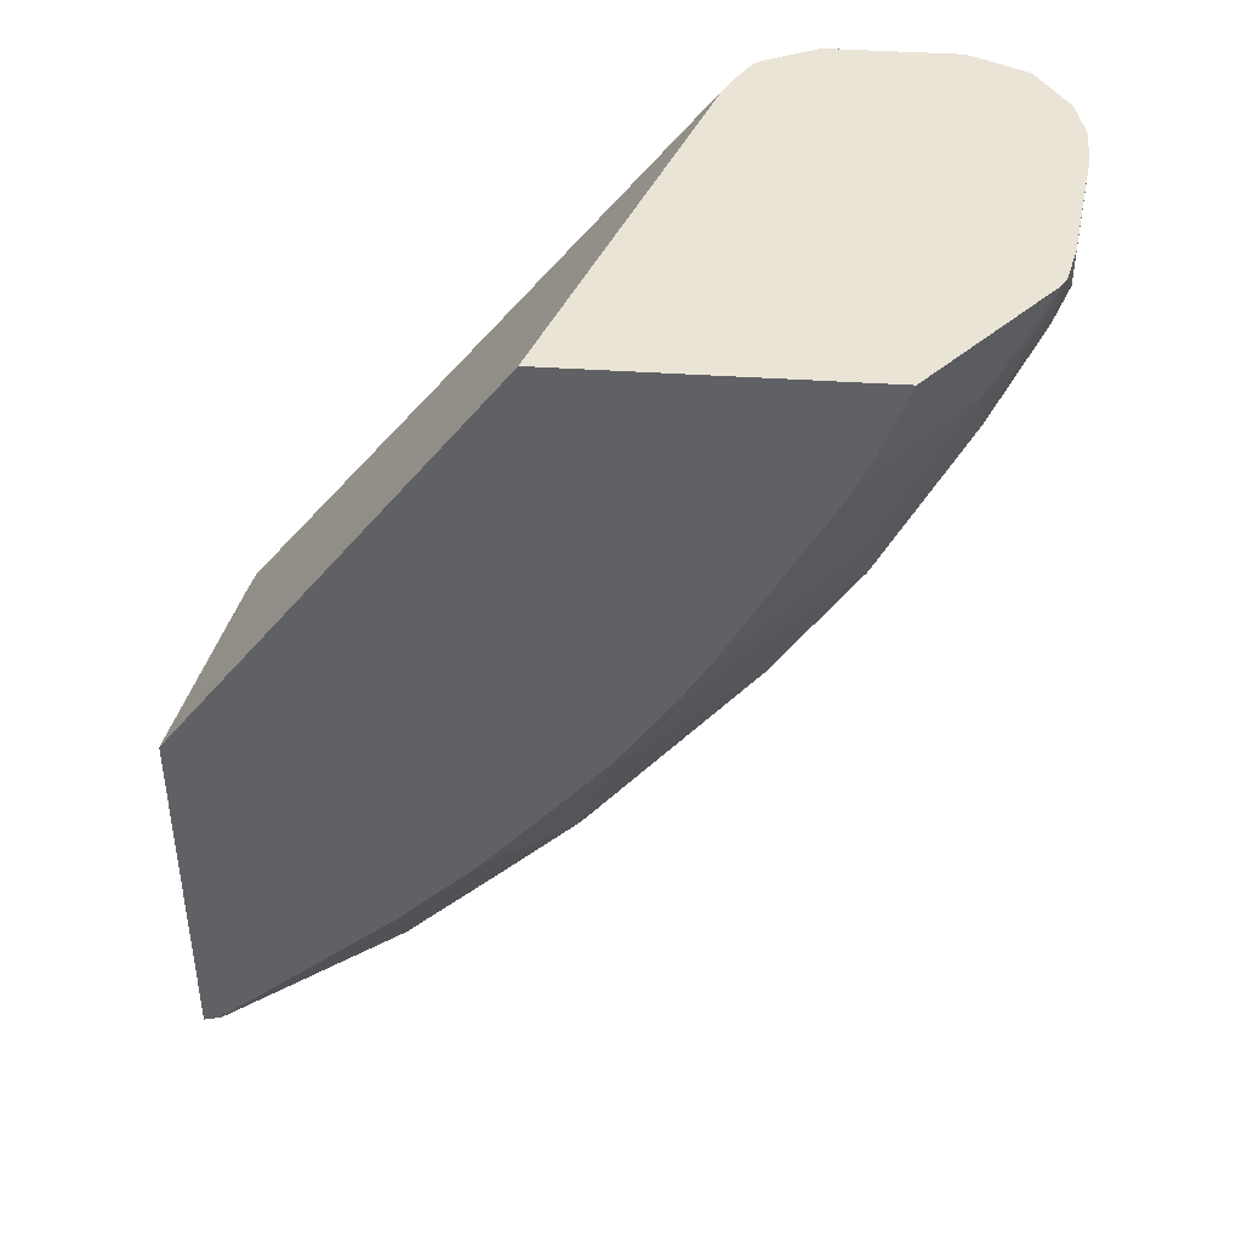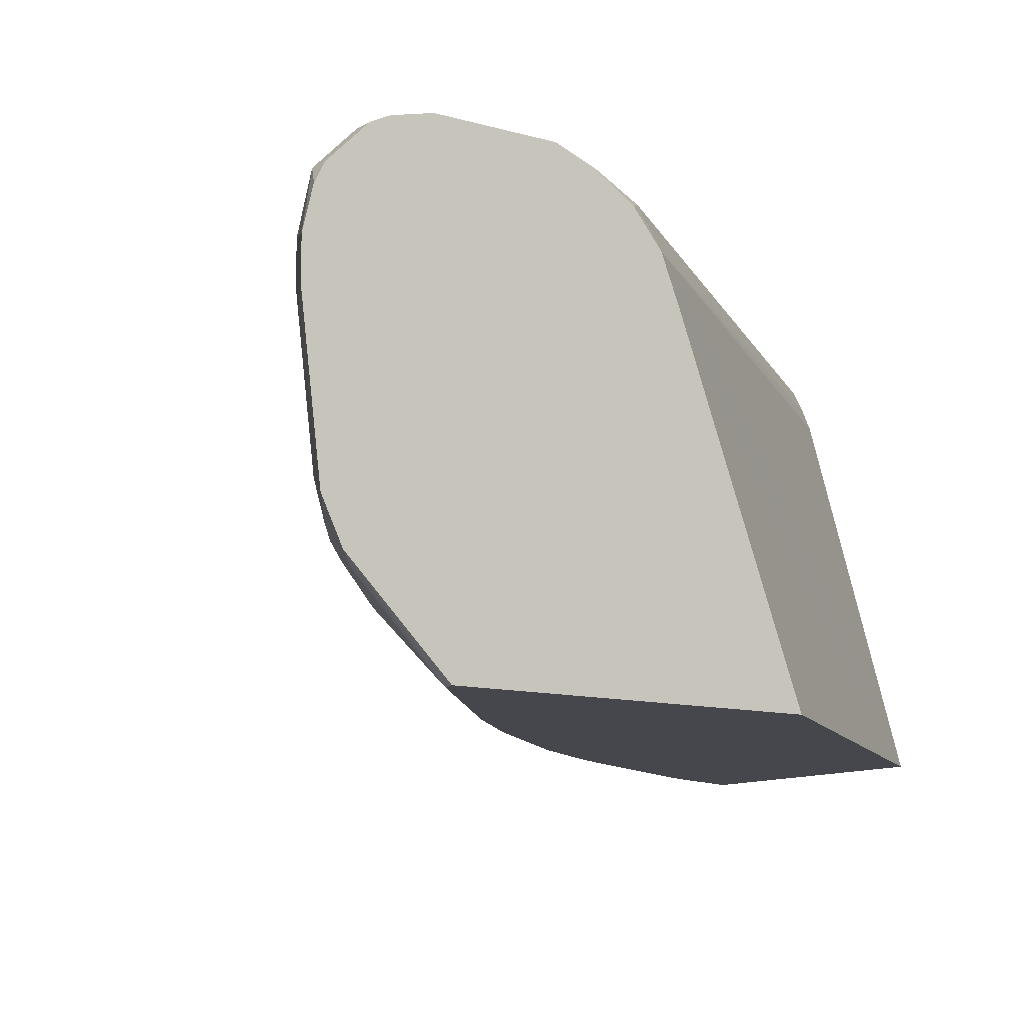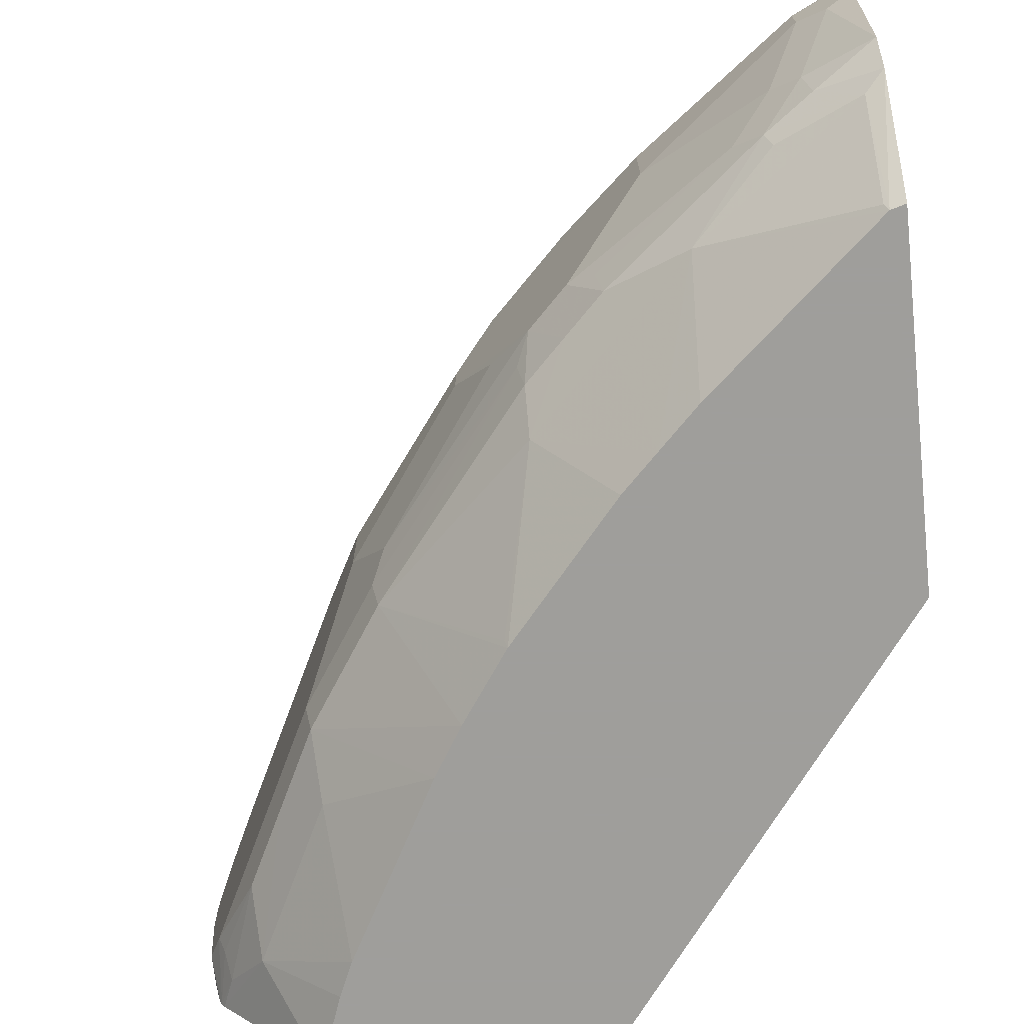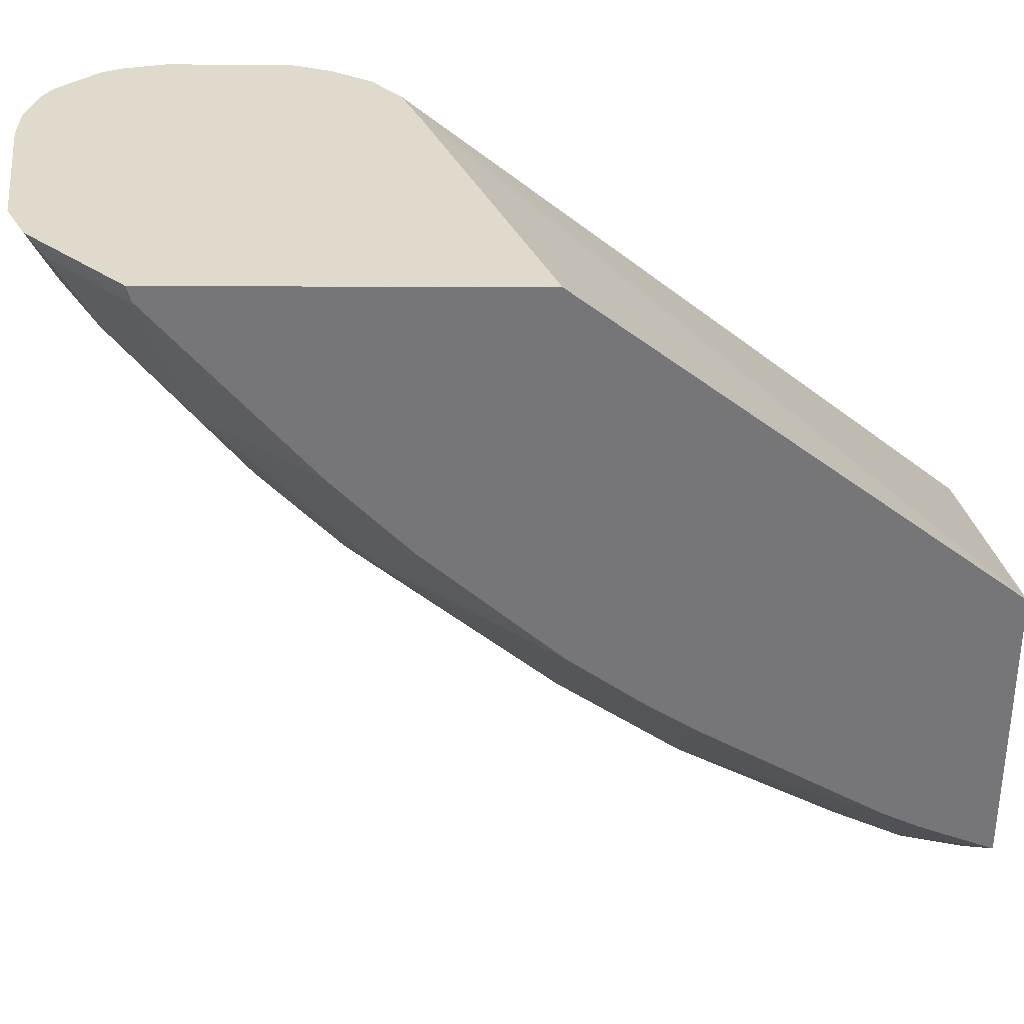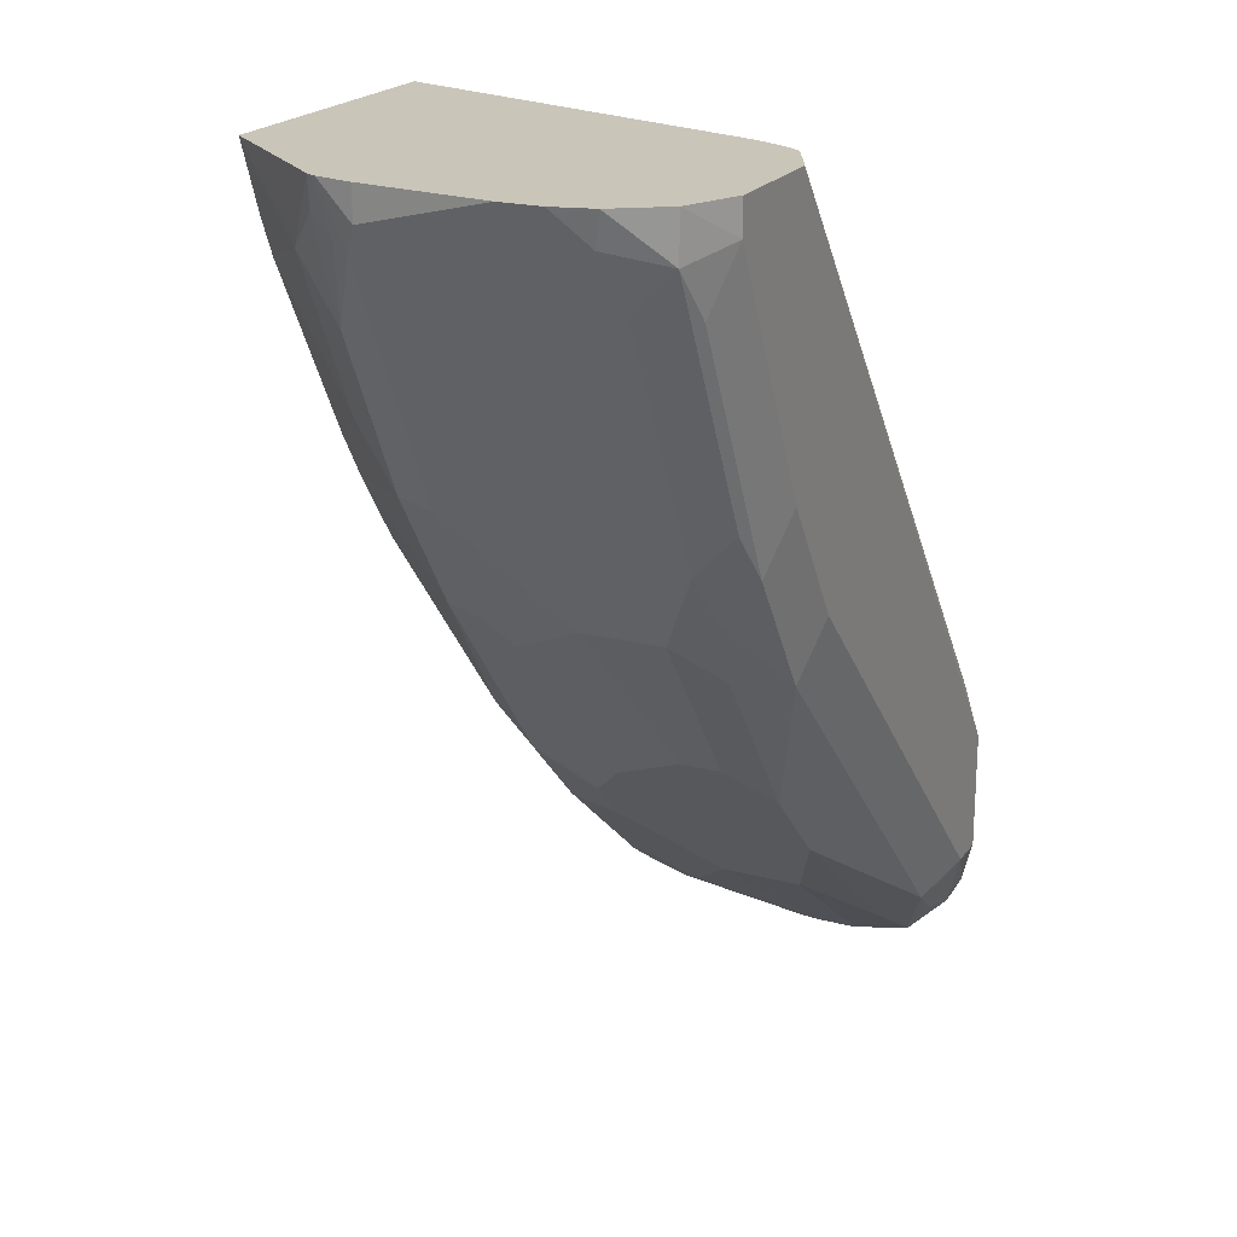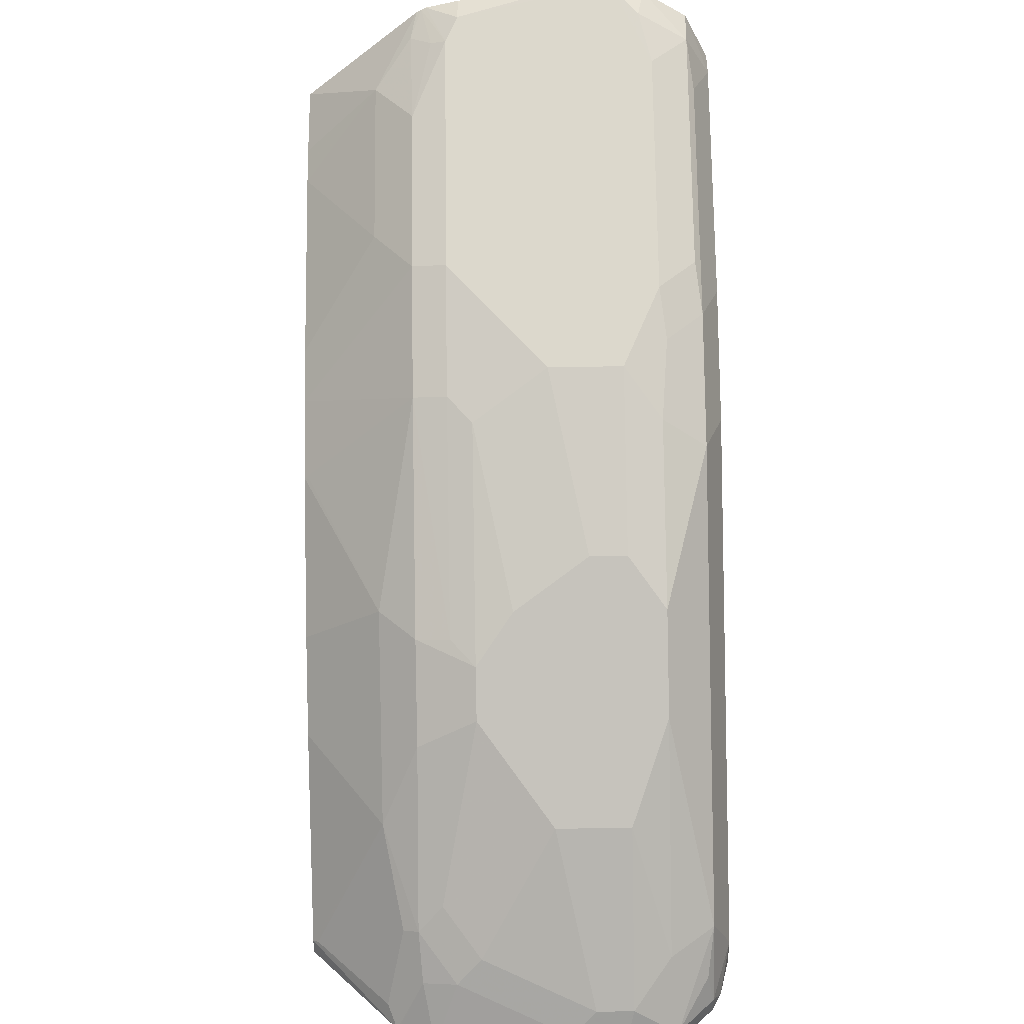
<metadata>
{"format":"obj","ext":"obj","renderer":"f3d","projection":"perspective","resolution":1024,"background":"white","views":[{"elev":42.7,"azim":4.5,"up":"+Z"},{"elev":-10.9,"azim":-125.3,"up":"+Y"},{"elev":-70.8,"azim":-173.9,"up":"+Y"},{"elev":-56.9,"azim":-90.2,"up":"+Y"},{"elev":20.7,"azim":115.3,"up":"+Z"},{"elev":-44.2,"azim":91.4,"up":"+Z"}]}
</metadata>
<code>
v 0.5216 0.01248 -0.5542
v 0.5216 0.1853 -0.6198
v 0.5216 0.01248 -0.7401
v 0.6837 0.01248 -0.3375
v 0.5216 0.2107 -0.6301
v 0.5216 0.06228 -0.7915
v 0.5294 0.01248 -0.7378
v 0.8329 0.01248 -0.3375
v 0.7483 0.2064 -0.3375
v 0.5216 0.2115 -0.6304
v 0.5216 0.06298 -0.7919
v 0.5524 0.07817 -0.7816
v 0.5315 0.05733 -0.7816
v 0.5315 0.01564 -0.7399
v 0.6149 0.05733 -0.7191
v 0.6191 0.01248 -0.6586
v 0.889 0.07978 -0.3375
v 0.8191 0.01248 -0.3752
v 0.8615 0.05558 -0.3752
v 0.7504 0.2125 -0.3375
v 0.5315 0.2345 -0.6357
v 0.5216 0.2295 -0.6456
v 0.756 0.2237 -0.3375
v 0.7629 0.2355 -0.3375
v 0.5216 0.08387 -0.8022
v 0.5559 0.09729 -0.7851
v 0.5767 0.07643 -0.7642
v 0.5732 0.06775 -0.7608
v 0.6566 0.07817 -0.6982
v 0.6774 0.07817 -0.6774
v 0.6566 0.05733 -0.6774
v 0.6399 0.01248 -0.6378
v 0.8824 0.07643 -0.3544
v 0.8907 0.08264 -0.3375
v 0.8108 0.01248 -0.394
v 0.865 0.07817 -0.4065
v 0.8198 0.05558 -0.4586
v 0.8442 0.07817 -0.4482
v 0.5315 0.2449 -0.6565
v 0.5216 0.2424 -0.6665
v 0.7656 0.2374 -0.3375
v 0.5216 0.1665 -0.8127
v 0.535 0.1598 -0.8059
v 0.5697 0.1112 -0.7781
v 0.5906 0.09034 -0.7573
v 0.6601 0.09729 -0.7017
v 0.6739 0.1112 -0.6948
v 0.6948 0.1112 -0.6739
v 0.6983 0.07817 -0.6565
v 0.6983 0.05733 -0.6357
v 0.6586 0.01248 -0.619
v 0.8859 0.08859 -0.3648
v 0.8893 0.09729 -0.3683
v 0.892 0.08534 -0.3375
v 0.7595 0.01248 -0.4873
v 0.8233 0.07817 -0.4898
v 0.8268 0.09729 -0.4933
v 0.5216 0.2501 -0.6878
v 0.7768 0.243 -0.3375
v 0.792 0.2501 -0.3375
v 0.5216 0.1873 -0.8127
v 0.5489 0.1737 -0.799
v 0.6323 0.1528 -0.7364
v 0.6531 0.132 -0.7156
v 0.7365 0.1737 -0.6323
v 0.7156 0.132 -0.6531
v 0.7782 0.1112 -0.5697
v 0.7018 0.09729 -0.66
v 0.7816 0.07817 -0.5524
v 0.7191 0.01564 -0.5524
v 0.7178 0.01248 -0.5498
v 0.8754 0.1042 -0.396
v 0.9032 0.1737 -0.3405
v 0.8962 0.1042 -0.3544
v 0.8546 0.1042 -0.4378
v 0.8962 0.1042 -0.3375
v 0.7435 0.01248 -0.513
v 0.7851 0.09729 -0.5558
v 0.799 0.1528 -0.5489
v 0.5216 0.2501 -0.7503
v 0.8546 0.2501 -0.3375
v 0.5216 0.2089 -0.8074
v 0.5315 0.2188 -0.8025
v 0.5489 0.1945 -0.799
v 0.6323 0.1945 -0.7364
v 0.6531 0.1945 -0.7156
v 0.7365 0.1945 -0.6323
v 0.9032 0.1945 -0.3405
v 0.9046 0.1708 -0.3375
v 0.8546 0.2084 -0.4378
v 0.799 0.1945 -0.5489
v 0.5419 0.2501 -0.7503
v 0.5216 0.2447 -0.7717
v 0.8829 0.2368 -0.3375
v 0.8546 0.2501 -0.3544
v 0.5216 0.2188 -0.8025
v 0.5315 0.2397 -0.7816
v 0.5489 0.2362 -0.7781
v 0.5732 0.2397 -0.7608
v 0.5697 0.2154 -0.7781
v 0.6739 0.2154 -0.6948
v 0.6948 0.2154 -0.6739
v 0.7156 0.2154 -0.6531
v 0.8996 0.2118 -0.3375
v 0.9038 0.1951 -0.3375
v 0.9046 0.1916 -0.3375
v 0.8754 0.2084 -0.396
v 0.8824 0.2154 -0.3821
v 0.8962 0.2084 -0.3544
v 0.8268 0.2015 -0.4933
v 0.8615 0.2154 -0.4239
v 0.7782 0.2154 -0.5697
v 0.7955 0.2119 -0.5454
v 0.8198 0.2154 -0.5072
v 0.6045 0.2501 -0.6878
v 0.5216 0.2397 -0.7816
v 0.8992 0.2125 -0.3375
v 0.8824 0.2362 -0.3613
v 0.865 0.2397 -0.3856
v 0.8129 0.2501 -0.4378
v 0.6149 0.2188 -0.7399
v 0.6149 0.2397 -0.7191
v 0.7608 0.2397 -0.5732
v 0.8615 0.2362 -0.403
v 0.8025 0.2188 -0.5315
v 0.8198 0.2362 -0.4864
v 0.7295 0.2501 -0.5628
v 0.8233 0.2397 -0.469
v 0.792 0.2501 -0.4794
v 0.7504 0.2501 -0.5419
v 0.8025 0.2397 -0.5107
f 58 92 80
f 67 78 68
f 66 79 67
f 65 79 66
f 65 91 79
f 61 82 83
f 63 86 64
f 63 85 86
f 62 85 63
f 62 84 85
f 61 83 84
f 65 87 91
f 68 78 69
f 83 116 97
f 69 77 71
f 72 75 73
f 73 88 106
f 73 106 89
f 73 89 74
f 73 75 90
f 73 90 88
f 74 89 76
f 80 92 93
f 81 94 95
f 82 96 83
f 83 96 116
f 58 115 92
f 83 97 98
f 69 71 70
f 58 127 115
f 56 77 69
f 58 129 130
f 83 98 99
f 48 64 86
f 48 86 102
f 48 102 87
f 48 87 65
f 49 68 69
f 49 69 50
f 50 69 70
f 50 70 71
f 53 72 73
f 53 73 74
f 53 74 54
f 53 57 75
f 58 130 127
f 53 75 72
f 55 77 56
f 56 69 57
f 57 69 78
f 57 78 67
f 57 67 79
f 57 79 91
f 57 91 110
f 57 110 90
f 57 90 75
f 58 60 81
f 58 81 95
f 58 95 120
f 58 120 129
f 54 74 76
f 83 99 100
f 129 131 130
f 84 100 85
f 100 121 101
f 102 122 123
f 102 123 103
f 103 123 112
f 104 109 118
f 104 118 117
f 108 111 124
f 108 124 118
f 108 118 109
f 110 114 111
f 111 114 126
f 111 126 124
f 112 123 125
f 112 125 114
f 112 114 113
f 114 125 131
f 114 131 126
f 115 127 122
f 118 124 119
f 119 124 128
f 120 128 131
f 120 131 129
f 122 127 123
f 123 127 130
f 123 130 131
f 123 131 125
f 124 126 131
f 124 131 128
f 48 68 49
f 99 101 121
f 83 100 84
f 99 102 101
f 99 121 100
f 85 100 101
f 85 101 102
f 85 102 86
f 87 102 103
f 87 103 112
f 87 112 91
f 88 104 105
f 88 105 106
f 88 90 107
f 88 107 108
f 88 108 109
f 88 109 104
f 90 110 111
f 90 111 108
f 90 108 107
f 91 112 113
f 91 113 114
f 91 114 110
f 92 99 97
f 92 97 93
f 92 115 122
f 92 122 99
f 93 97 116
f 94 117 118
f 94 118 95
f 95 118 119
f 95 119 128
f 95 128 120
f 97 99 98
f 99 122 102
f 48 67 68
f 50 71 51
f 48 65 66
f 4 54 76
f 4 76 89
f 4 89 106
f 4 106 105
f 4 105 104
f 4 104 117
f 4 117 94
f 4 94 81
f 4 81 60
f 4 60 59
f 4 59 41
f 4 41 24
f 4 24 23
f 4 34 54
f 4 23 20
f 4 9 10
f 4 10 5
f 6 11 12
f 6 12 13
f 6 13 7
f 7 13 14
f 7 14 15
f 7 15 16
f 8 18 19
f 8 19 17
f 9 20 10
f 10 21 22
f 10 20 23
f 4 20 9
f 4 17 34
f 4 8 17
f 3 6 7
f 48 66 67
f 1 2 5
f 1 5 10
f 1 10 22
f 1 22 40
f 1 40 58
f 1 58 80
f 1 80 93
f 1 93 116
f 1 116 96
f 1 96 82
f 1 82 61
f 1 61 42
f 1 42 25
f 1 25 11
f 1 11 6
f 1 6 3
f 1 3 7
f 1 7 16
f 1 16 32
f 1 32 51
f 1 51 71
f 1 71 77
f 1 77 55
f 1 55 35
f 1 35 18
f 1 18 8
f 1 4 2
f 2 4 5
f 10 23 24
f 10 24 21
f 1 8 4
f 12 25 26
f 30 48 49
f 30 49 50
f 30 50 31
f 31 50 32
f 32 50 51
f 33 52 34
f 33 36 52
f 34 52 53
f 34 53 54
f 35 55 37
f 36 53 52
f 36 38 53
f 37 55 56
f 37 56 38
f 38 57 53
f 39 58 40
f 39 41 59
f 39 59 60
f 39 60 58
f 42 61 84
f 42 84 62
f 42 62 43
f 44 62 63
f 44 63 64
f 44 64 45
f 45 64 47
f 45 47 46
f 11 25 12
f 47 64 48
f 29 48 30
f 29 47 48
f 38 56 57
f 27 46 29
f 12 26 27
f 12 27 13
f 29 46 47
f 13 27 28
f 13 28 15
f 13 15 14
f 15 29 30
f 15 30 31
f 15 31 32
f 15 28 27
f 15 27 29
f 17 19 33
f 17 33 34
f 18 35 19
f 19 36 33
f 15 32 16
f 19 35 37
f 27 44 45
f 27 45 46
f 26 62 44
f 26 43 62
f 25 43 26
f 25 42 43
f 26 44 27
f 21 24 41
f 21 40 22
f 21 39 40
f 19 38 36
f 19 37 38
f 21 41 39

</code>
